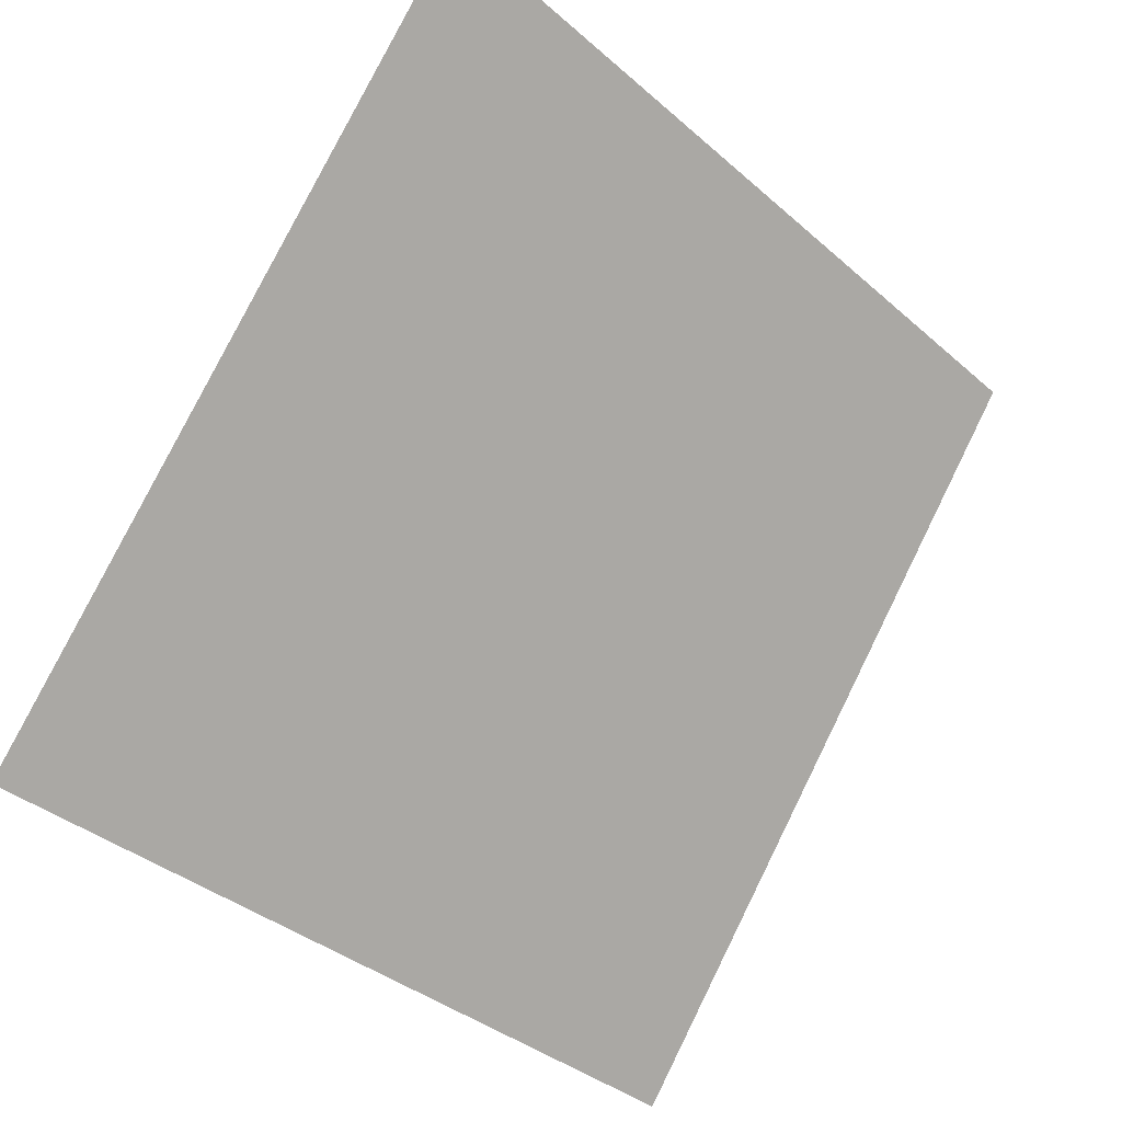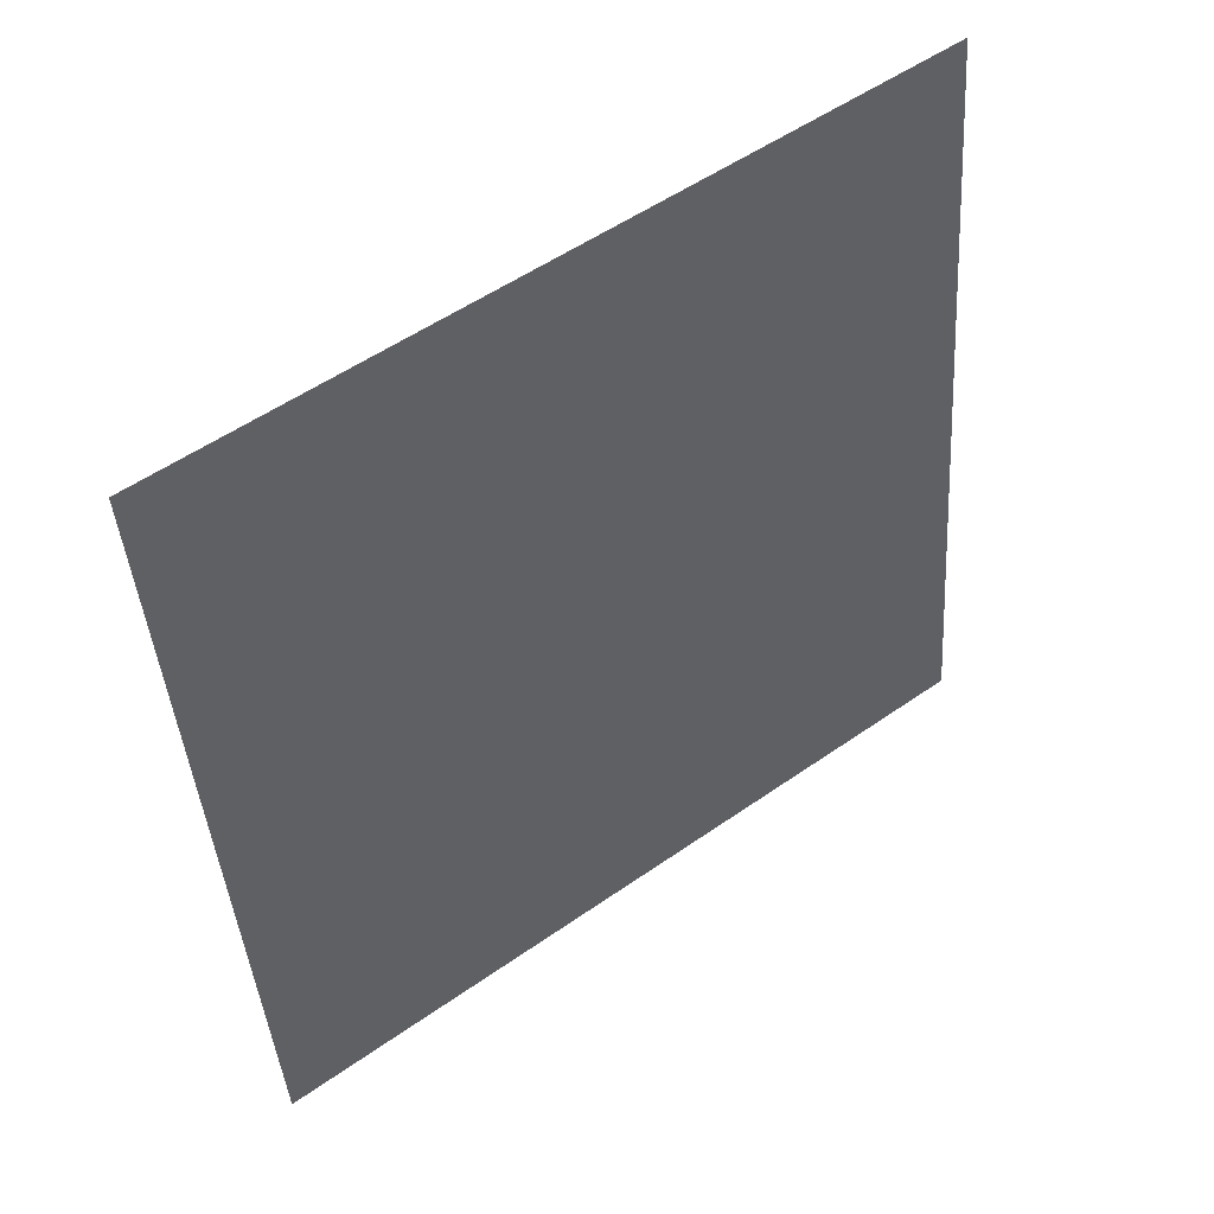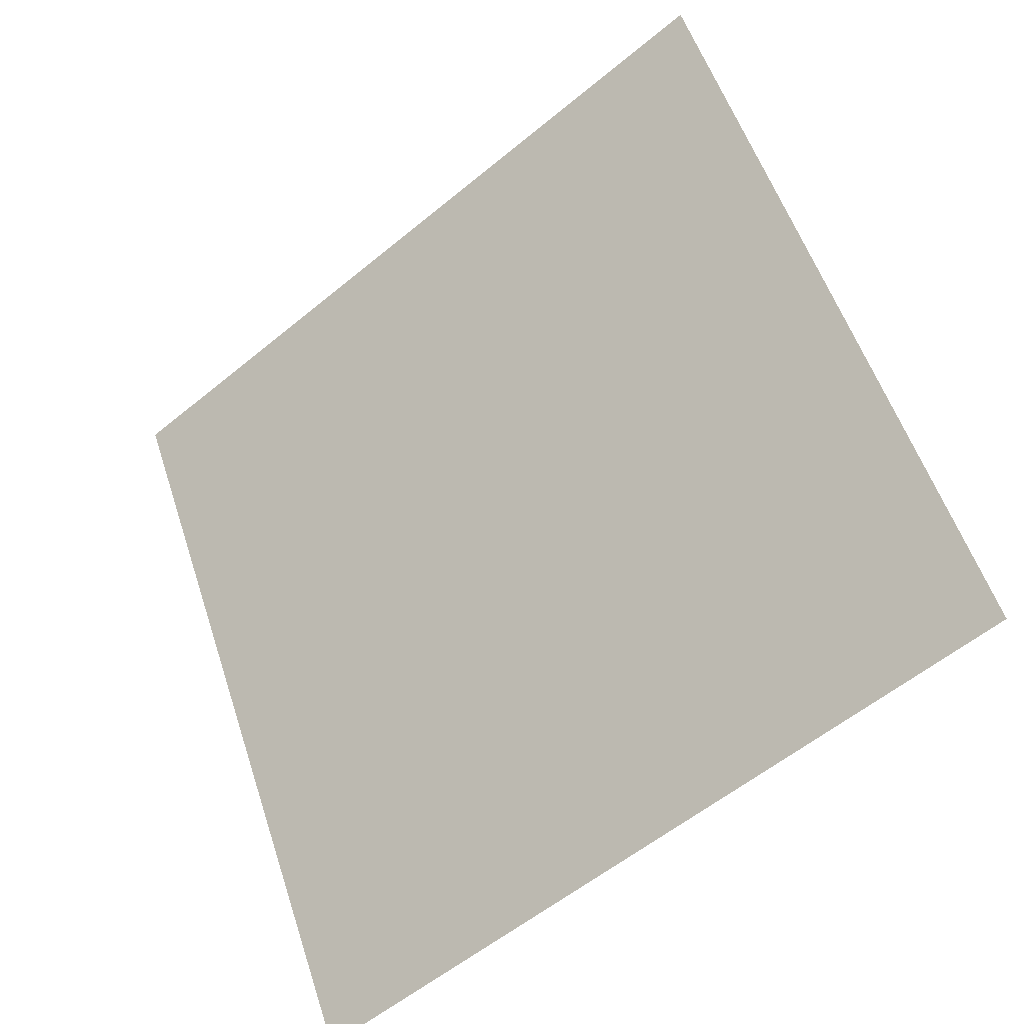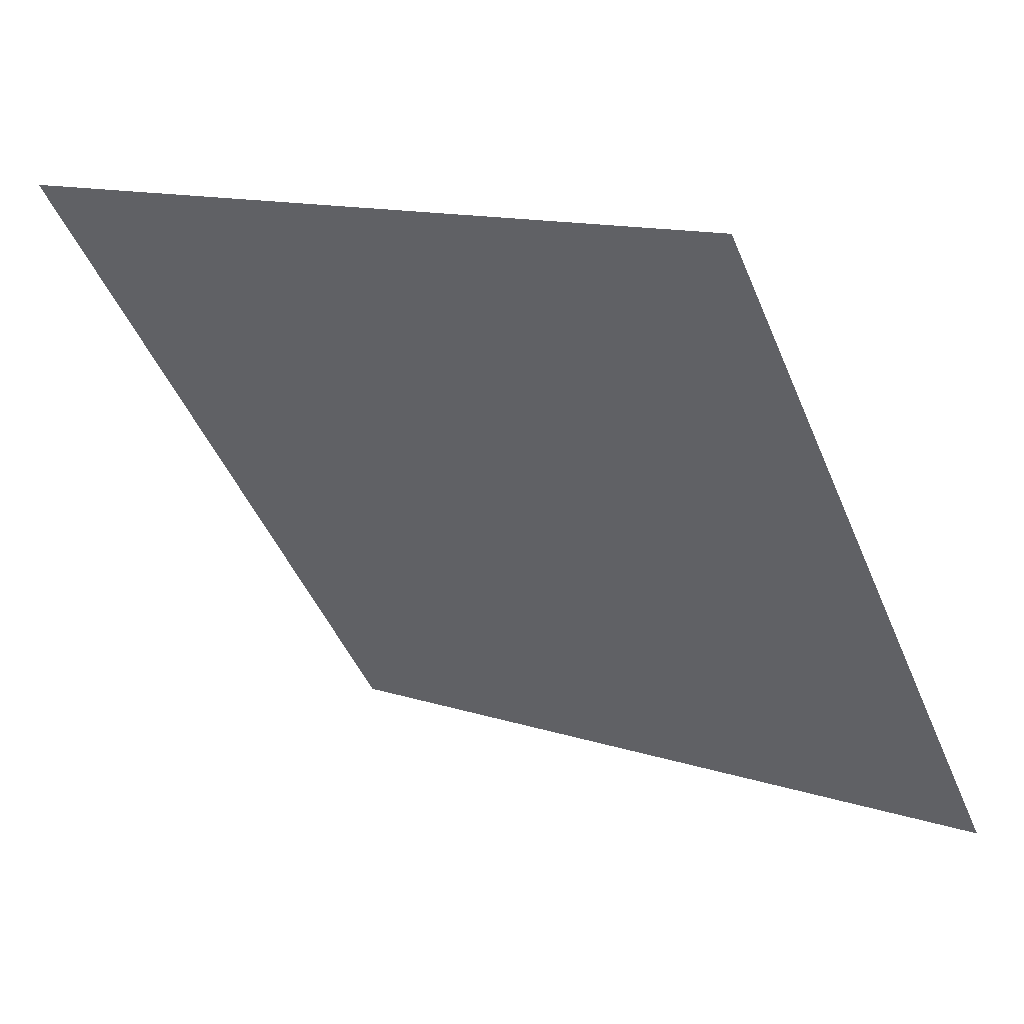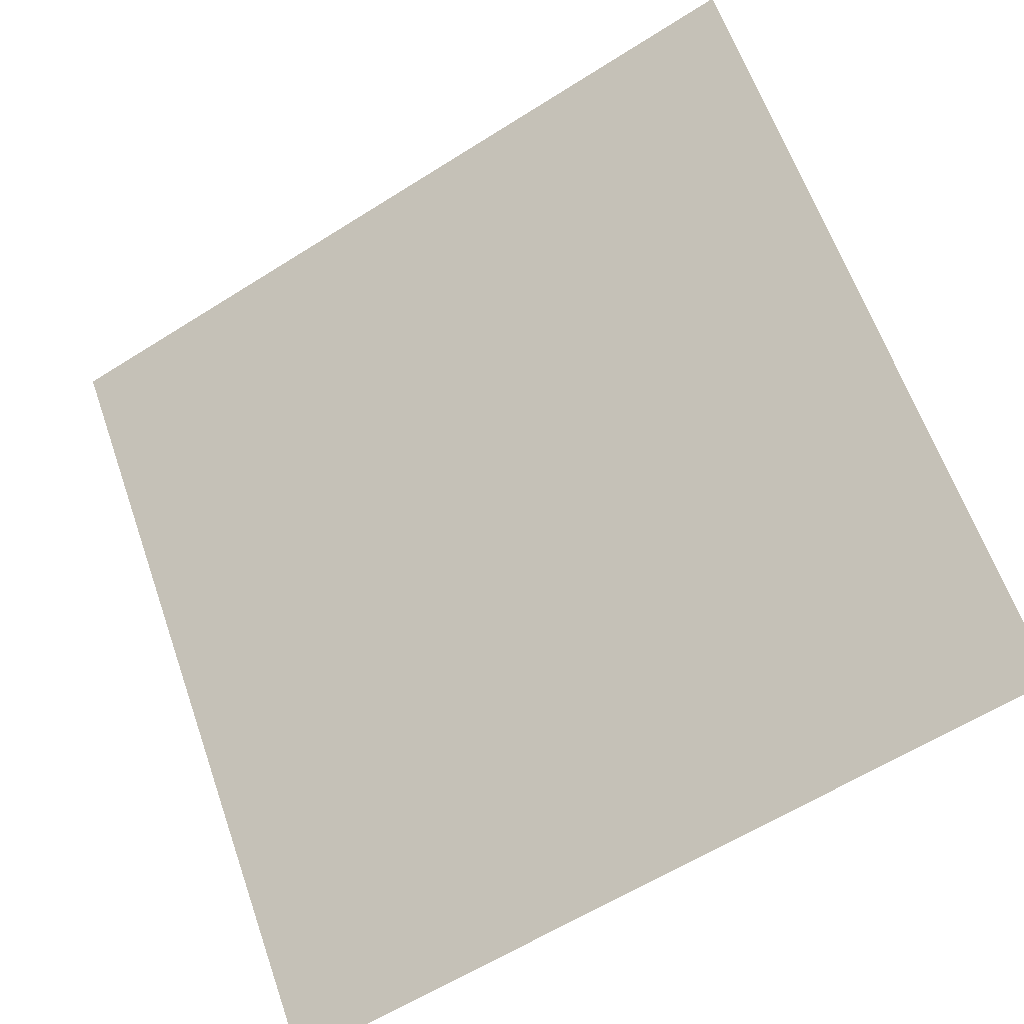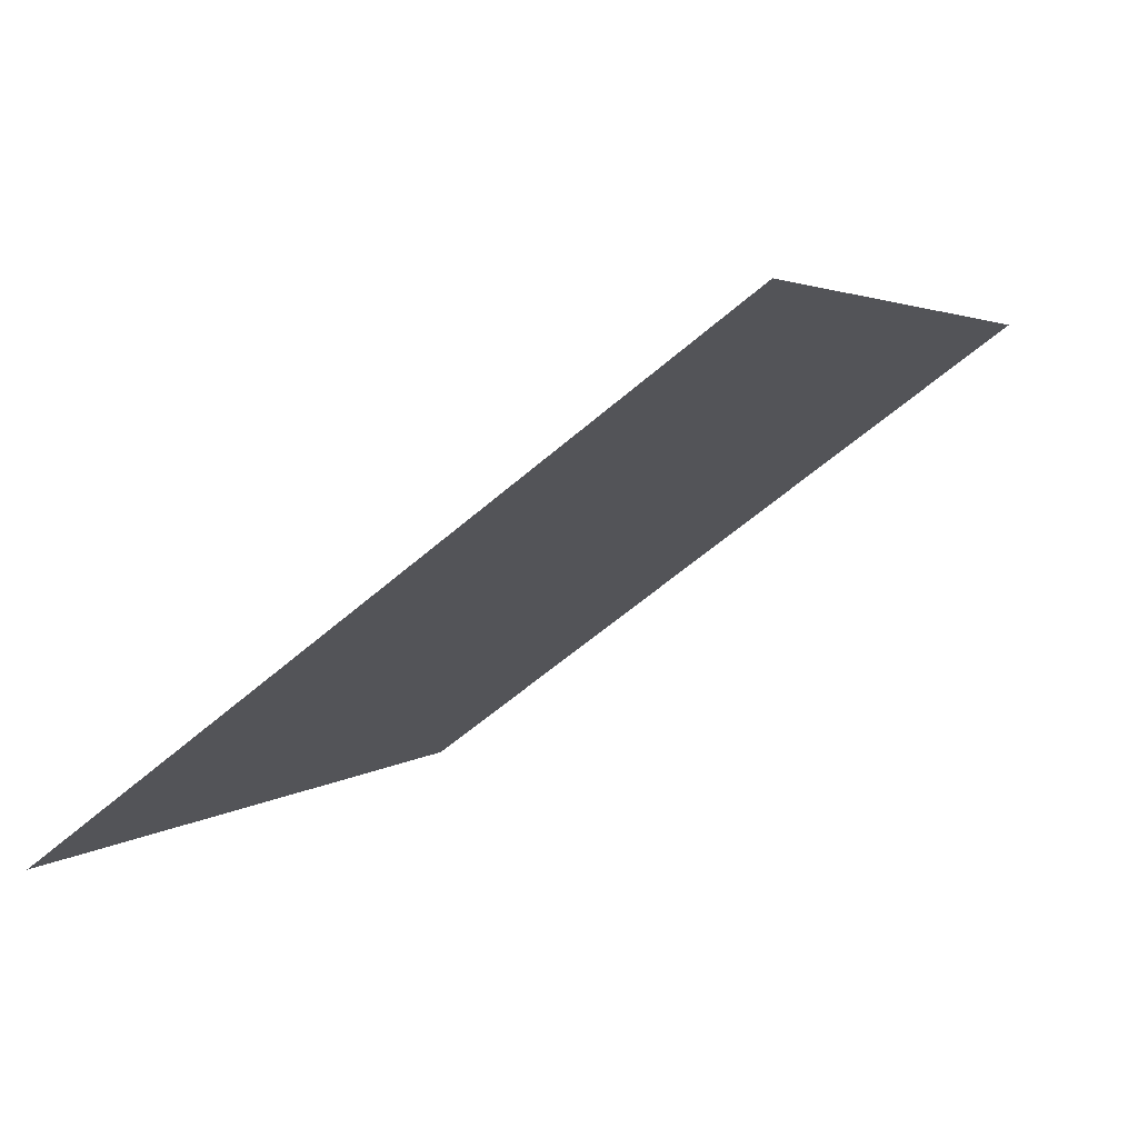
<metadata>
{"format":"obj","ext":"obj","renderer":"f3d","projection":"perspective","resolution":1024,"background":"white","views":[{"elev":-37.5,"azim":130.4,"up":"+Z"},{"elev":-41.0,"azim":-85.5,"up":"+Y"},{"elev":56.3,"azim":-107.5,"up":"+Y"},{"elev":13.5,"azim":-143.7,"up":"+Z"},{"elev":-59.7,"azim":-148.5,"up":"+Z"},{"elev":4.7,"azim":-67.1,"up":"+Y"}]}
</metadata>
<code>
v 0.1168 0.9522 0.7321
v 0.1102 0.9524 0.7322
v 0.1103 0.9563 0.7374
v 0.1169 0.9562 0.7374
f 4 3 2 1

</code>
